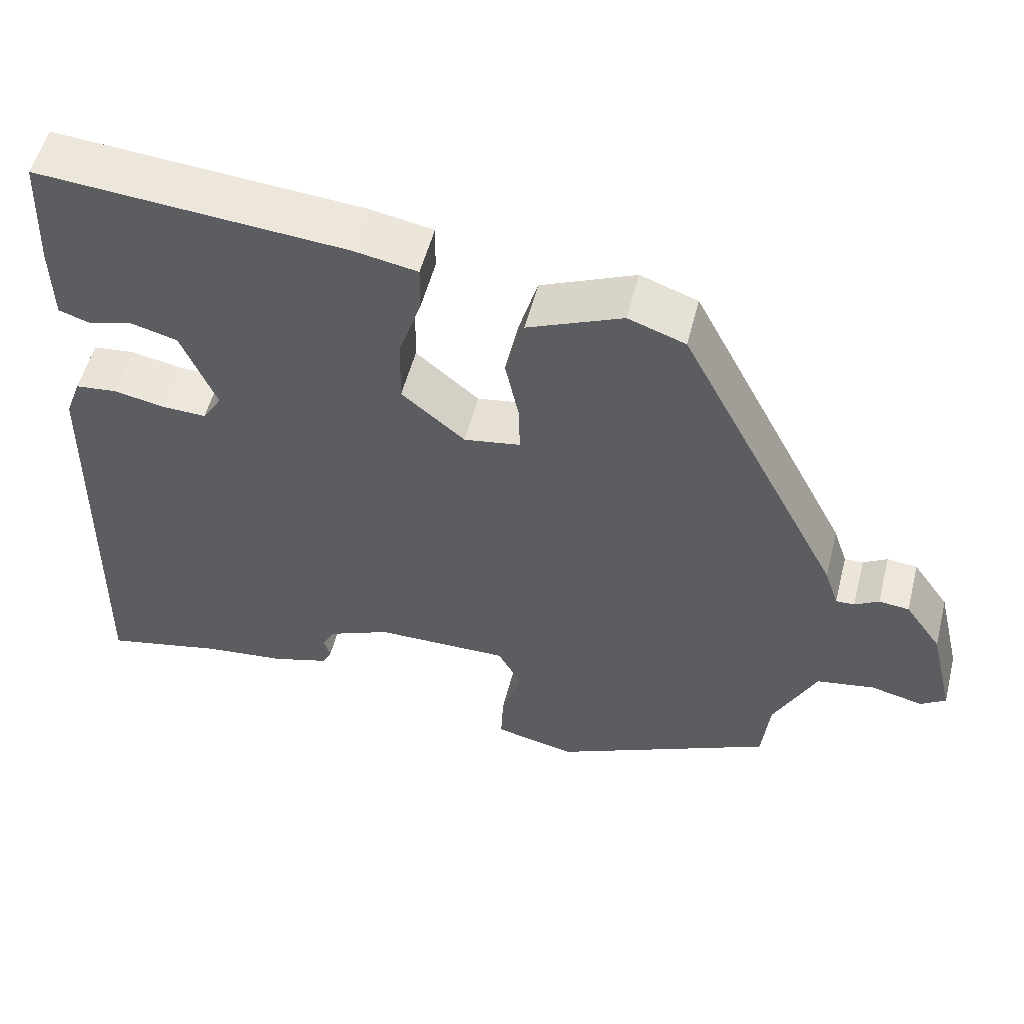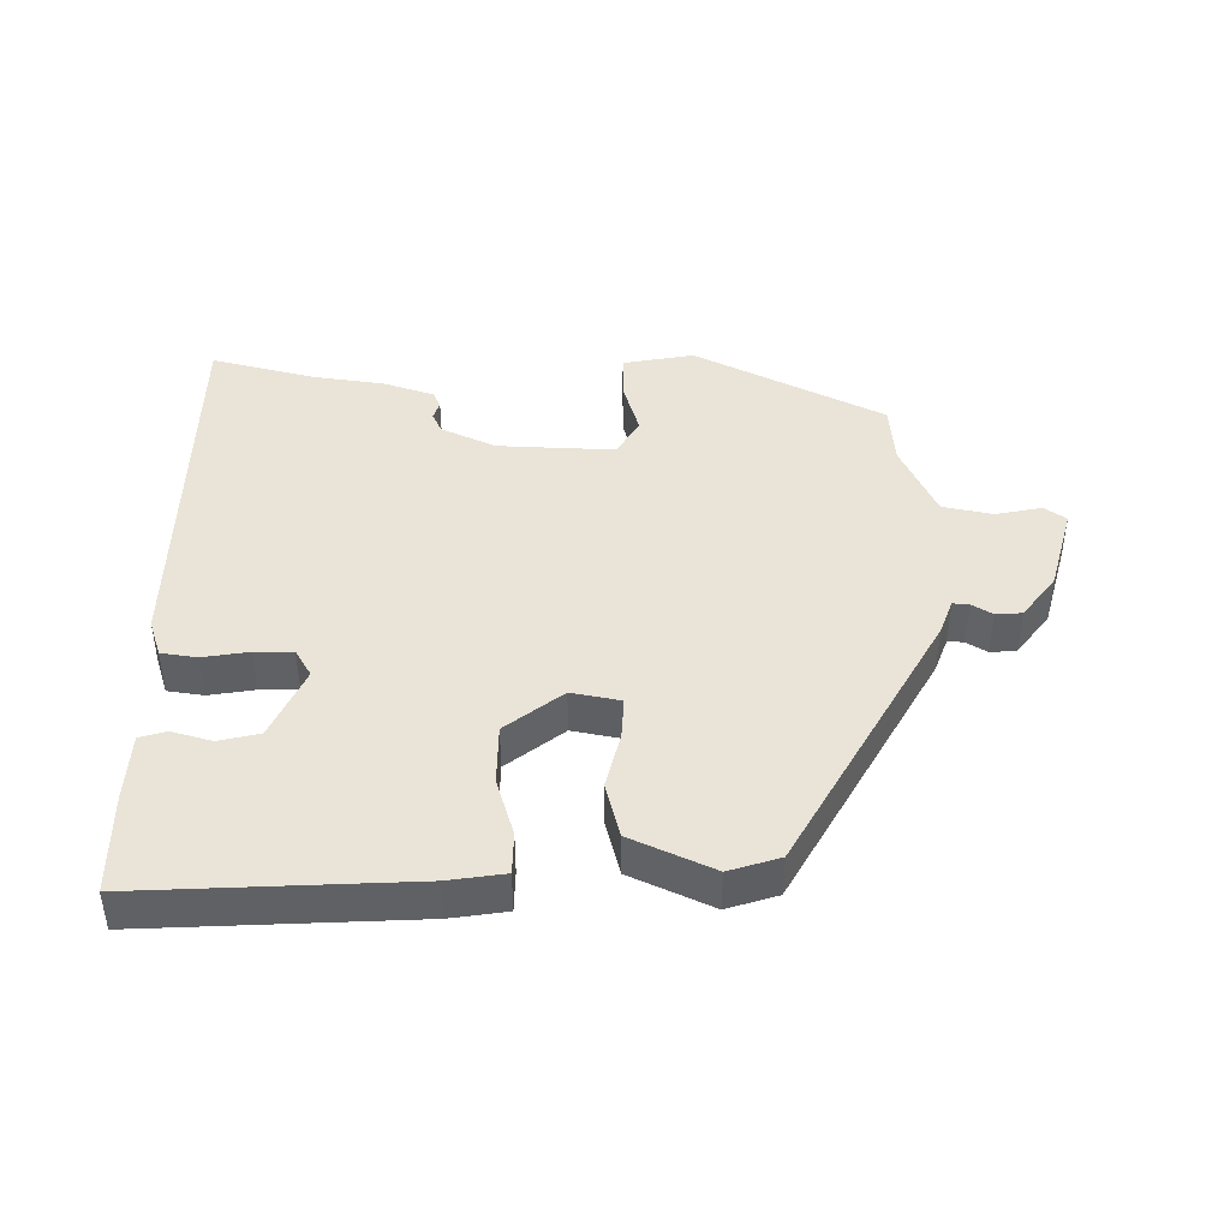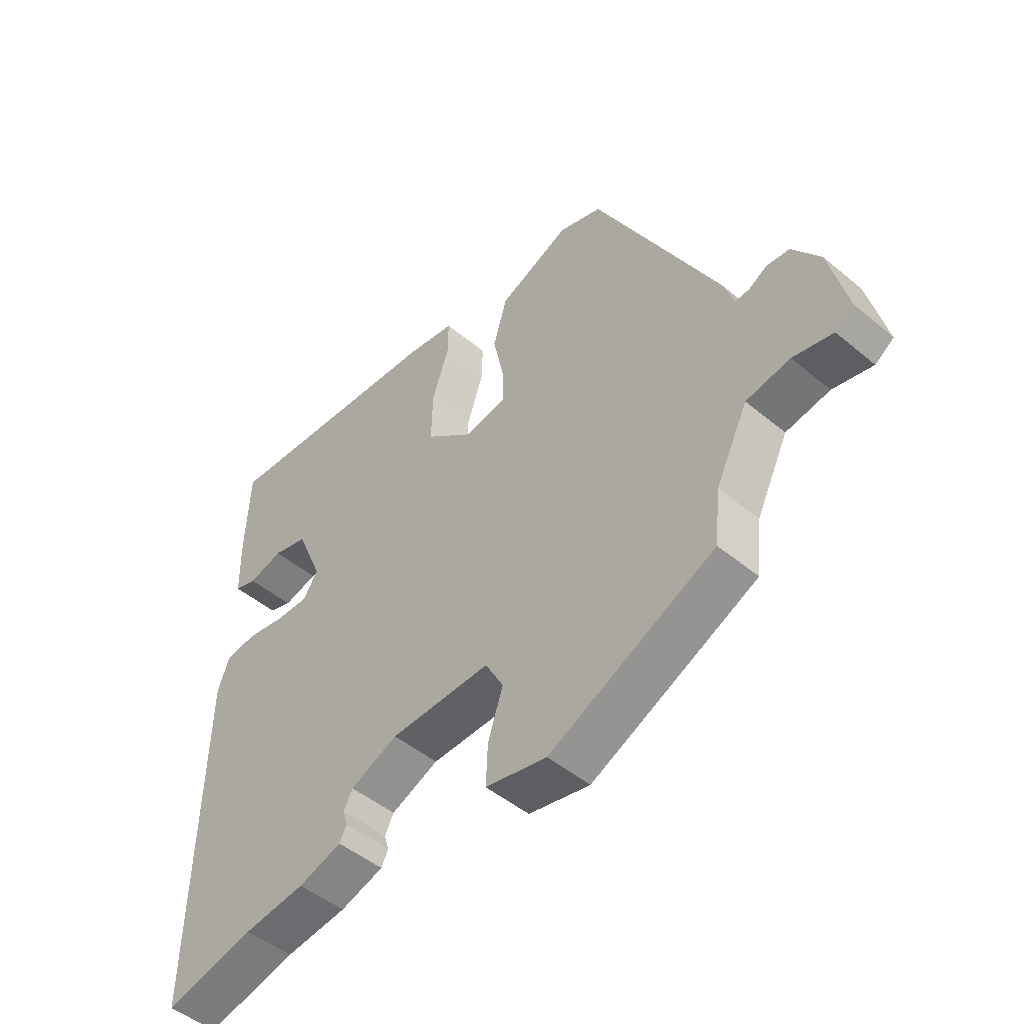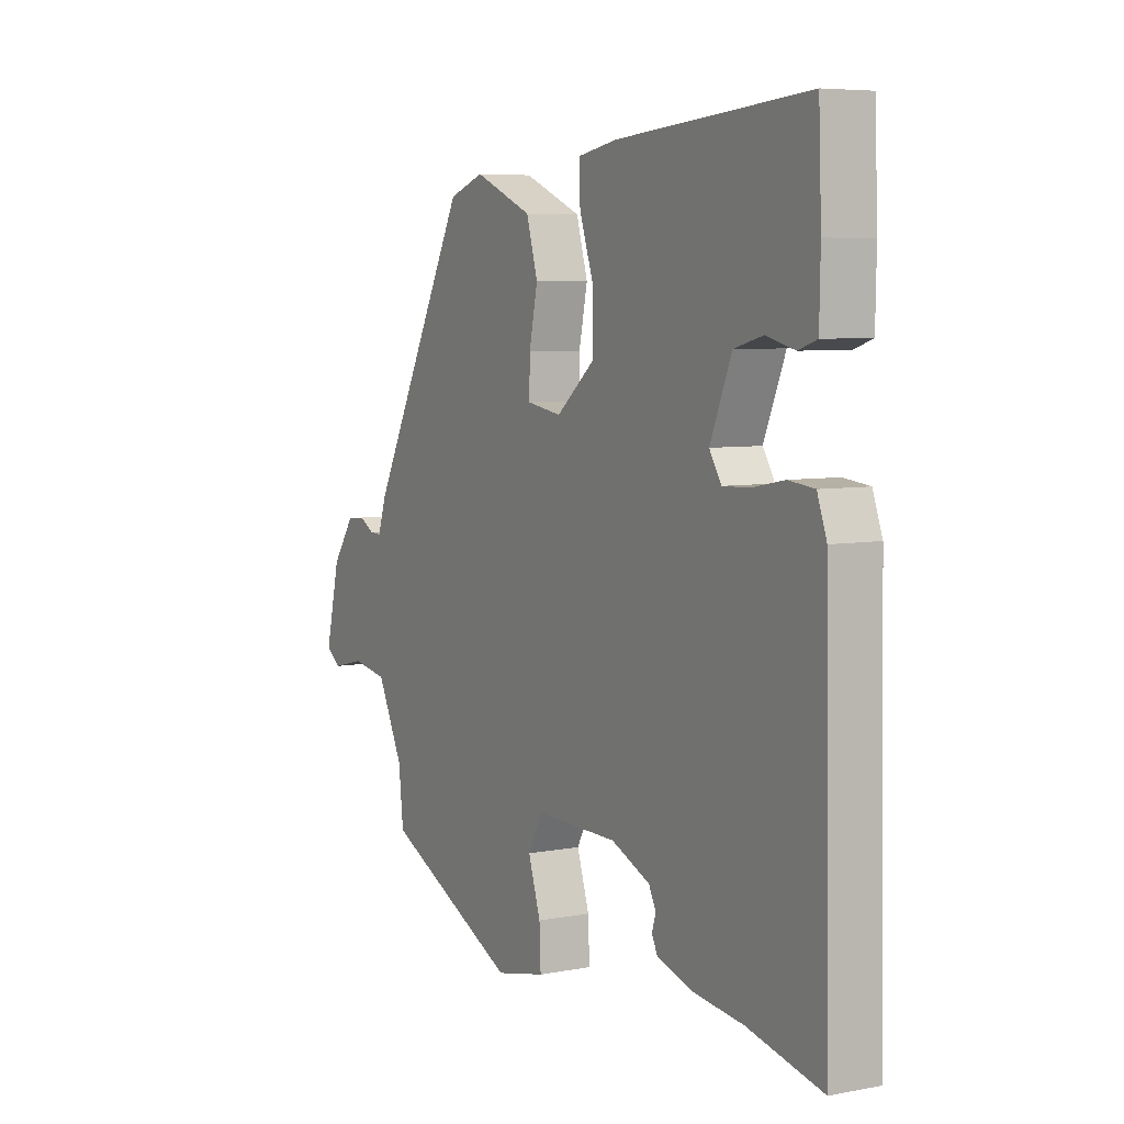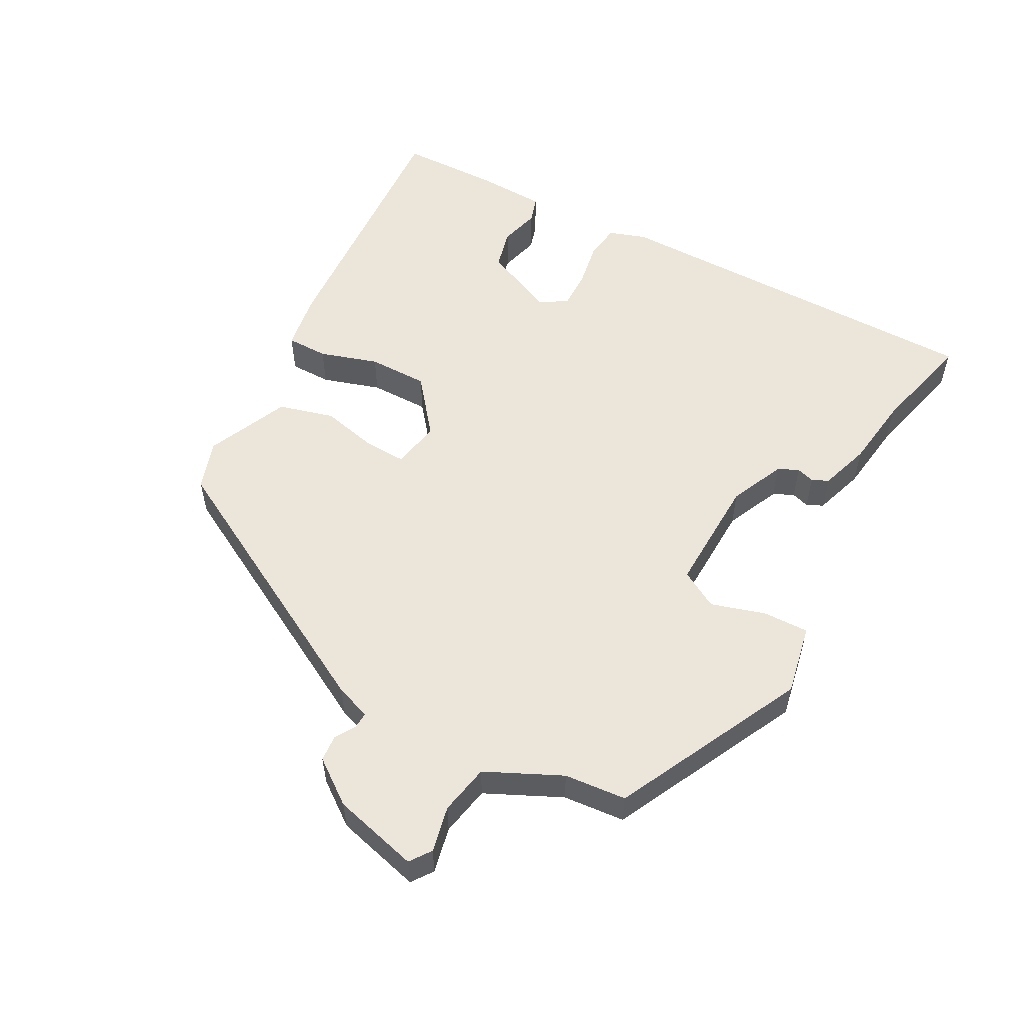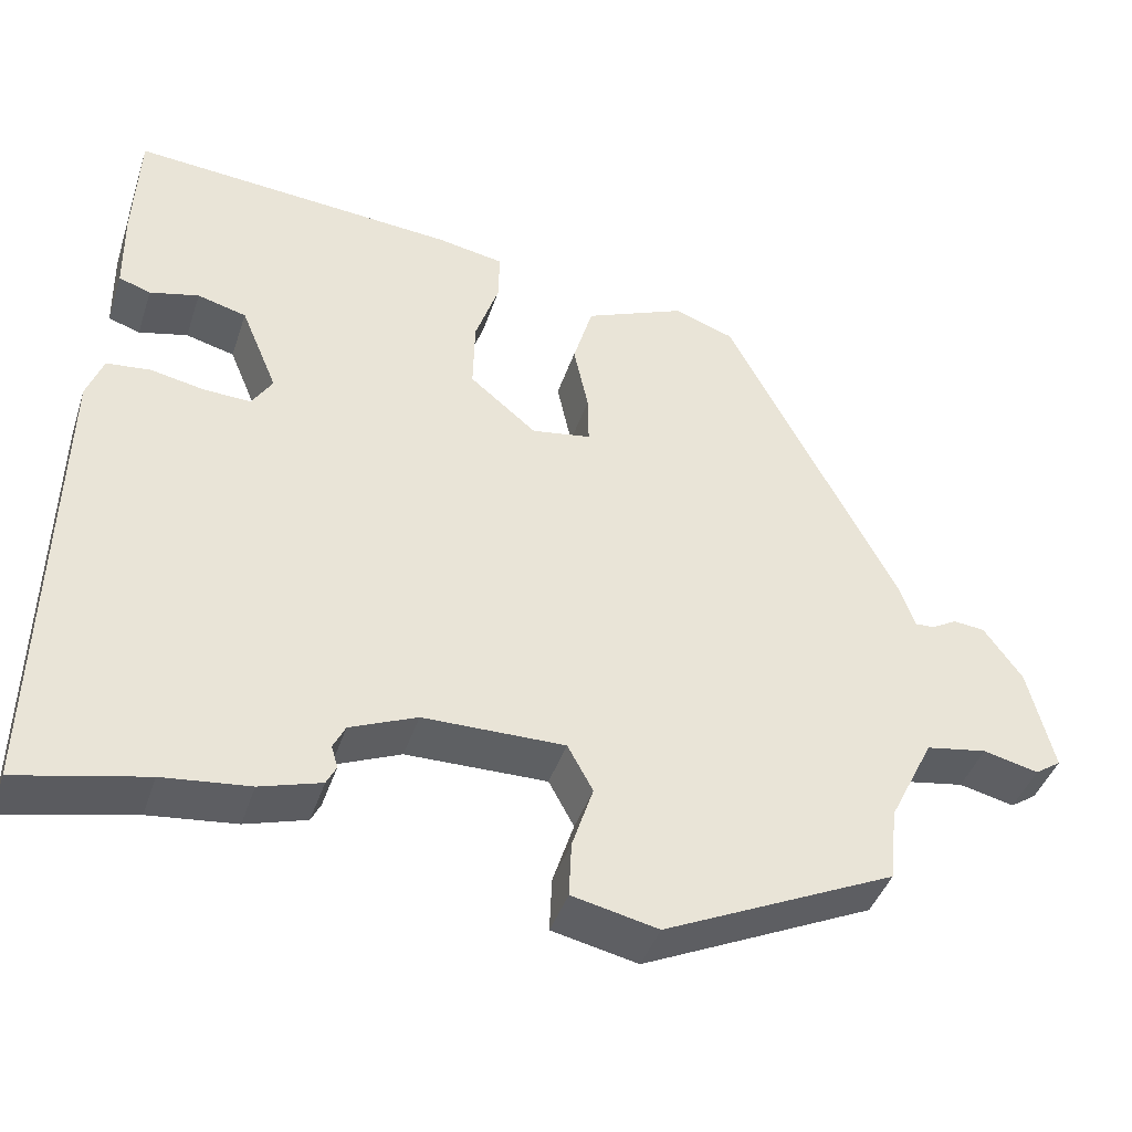
<metadata>
{"format":"obj","ext":"obj","renderer":"f3d","projection":"perspective","resolution":1024,"background":"white","views":[{"elev":53.6,"azim":14.2,"up":"+Z"},{"elev":43.2,"azim":2.2,"up":"+Y"},{"elev":-48.7,"azim":47.2,"up":"+Z"},{"elev":6.2,"azim":-119.5,"up":"+Z"},{"elev":55.1,"azim":119.5,"up":"+Y"},{"elev":-42.4,"azim":-17.9,"up":"+Z"}]}
</metadata>
<code>
v -0.469 0.07 0.532
v -0.069 0.07 0.5
v 0.014 0.07 0.485
v 0.013 0.07 0.423
v -0.016 0.07 0.337
v -0.018 0.07 0.248
v 0.064 0.07 0.18
v 0.137 0.07 0.192
v 0.136 0.07 0.254
v 0.118 0.07 0.339
v 0.142 0.07 0.421
v 0.265 0.07 0.473
v 0.339 0.07 0.447
v 0.549 0.07 0.046
v 0.567 0.07 -0.007
v 0.591 0.07 -0.006
v 0.622 0.07 0.012
v 0.661 0.07 0.008
v 0.708 0.07 -0.058
v 0.739 0.07 -0.186
v 0.707 0.07 -0.208
v 0.639 0.07 -0.192
v 0.564 0.07 -0.205
v 0.509 0.07 -0.316
v 0.499 0.07 -0.408
v 0.215 0.07 -0.541
v 0.11 0.07 -0.518
v 0.113 0.07 -0.45
v 0.139 0.07 -0.37
v 0.108 0.07 -0.313
v -0.065 0.07 -0.315
v -0.147 0.07 -0.35
v -0.162 0.07 -0.38
v -0.154 0.07 -0.407
v -0.166 0.07 -0.431
v -0.241 0.07 -0.454
v -0.347 0.07 -0.466
v -0.503 0.07 -0.501
v -0.492 0.07 0.073
v -0.472 0.07 0.128
v -0.418 0.07 0.134
v -0.351 0.07 0.121
v -0.294 0.07 0.119
v -0.269 0.07 0.159
v -0.314 0.07 0.267
v -0.374 0.07 0.283
v -0.434 0.07 0.268
v -0.473 0.07 0.281
v -0.475 0.07 0.383
v -0.469 0 0.532
v -0.069 0 0.5
v 0.014 0 0.485
v 0.013 0 0.423
v -0.016 0 0.337
v -0.018 0 0.248
v 0.064 0 0.18
v 0.137 0 0.192
v 0.136 0 0.254
v 0.118 0 0.339
v 0.142 0 0.421
v 0.265 0 0.473
v 0.339 0 0.447
v 0.549 0 0.046
v 0.567 0 -0.007
v 0.591 0 -0.006
v 0.622 0 0.012
v 0.661 0 0.008
v 0.708 0 -0.058
v 0.739 0 -0.186
v 0.707 0 -0.208
v 0.639 0 -0.192
v 0.564 0 -0.205
v 0.509 0 -0.316
v 0.499 0 -0.408
v 0.215 0 -0.541
v 0.11 0 -0.518
v 0.113 0 -0.45
v 0.139 0 -0.37
v 0.108 0 -0.313
v -0.065 0 -0.315
v -0.147 0 -0.35
v -0.162 0 -0.38
v -0.154 0 -0.407
v -0.166 0 -0.431
v -0.241 0 -0.454
v -0.347 0 -0.466
v -0.503 0 -0.501
v -0.492 0 0.073
v -0.472 0 0.128
v -0.418 0 0.134
v -0.351 0 0.121
v -0.294 0 0.119
v -0.269 0 0.159
v -0.314 0 0.267
v -0.374 0 0.283
v -0.434 0 0.268
v -0.473 0 0.281
v -0.475 0 0.383
f 46 47 48 49
f 45 46 49 1
f 39 40 41 42
f 37 38 39 42
f 37 42 43
f 36 37 43 44
f 33 34 35 36
f 32 33 36 44
f 26 27 28 29
f 24 25 26 29
f 23 24 29 30
f 19 20 21 22
f 19 22 23
f 16 17 18 19
f 15 16 19 23
f 9 10 11 12
f 8 9 12 13
f 2 3 4 5
f 45 1 2 5
f 44 45 5 6
f 31 32 44 6
f 8 13 14 15
f 7 8 15 23
f 30 31 6 7
f 7 23 30
f 98 97 96 95
f 50 98 95 94
f 91 90 89 88
f 91 88 87 86
f 92 91 86
f 93 92 86 85
f 85 84 83 82
f 93 85 82 81
f 78 77 76 75
f 78 75 74 73
f 79 78 73 72
f 71 70 69 68
f 72 71 68
f 68 67 66 65
f 72 68 65 64
f 61 60 59 58
f 62 61 58 57
f 54 53 52 51
f 54 51 50 94
f 55 54 94 93
f 55 93 81 80
f 64 63 62 57
f 72 64 57 56
f 56 55 80 79
f 79 72 56
f 1 50 51 2
f 2 51 52 3
f 3 52 53 4
f 4 53 54 5
f 5 54 55 6
f 6 55 56 7
f 7 56 57 8
f 8 57 58 9
f 9 58 59 10
f 10 59 60 11
f 11 60 61 12
f 12 61 62 13
f 13 62 63 14
f 14 63 64 15
f 15 64 65 16
f 16 65 66 17
f 17 66 67 18
f 18 67 68 19
f 19 68 69 20
f 20 69 70 21
f 21 70 71 22
f 22 71 72 23
f 23 72 73 24
f 24 73 74 25
f 25 74 75 26
f 26 75 76 27
f 27 76 77 28
f 28 77 78 29
f 29 78 79 30
f 30 79 80 31
f 31 80 81 32
f 32 81 82 33
f 33 82 83 34
f 34 83 84 35
f 35 84 85 36
f 36 85 86 37
f 37 86 87 38
f 38 87 88 39
f 39 88 89 40
f 40 89 90 41
f 41 90 91 42
f 42 91 92 43
f 43 92 93 44
f 44 93 94 45
f 45 94 95 46
f 46 95 96 47
f 47 96 97 48
f 48 97 98 49
f 49 98 50 1

</code>
